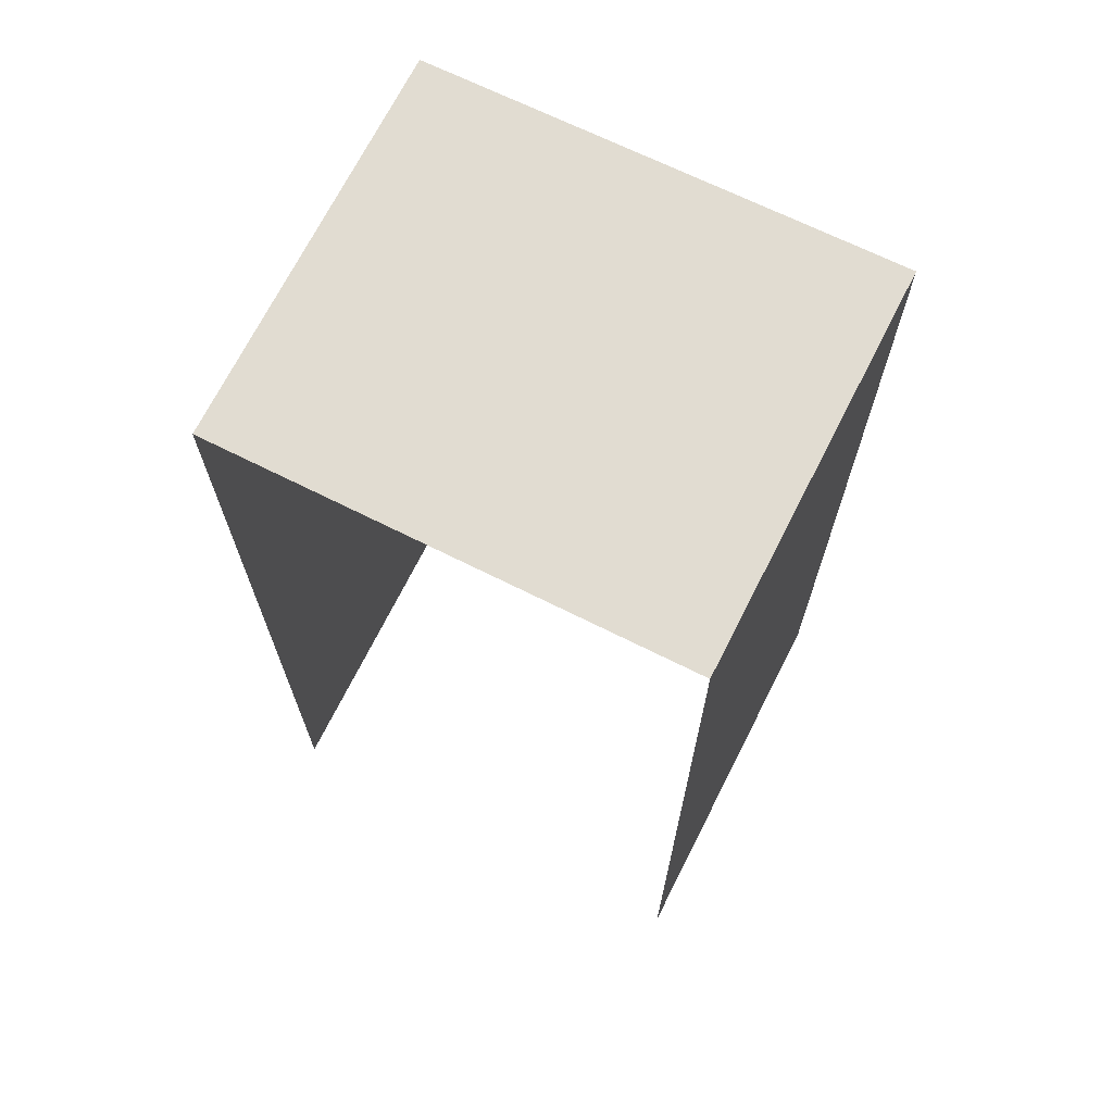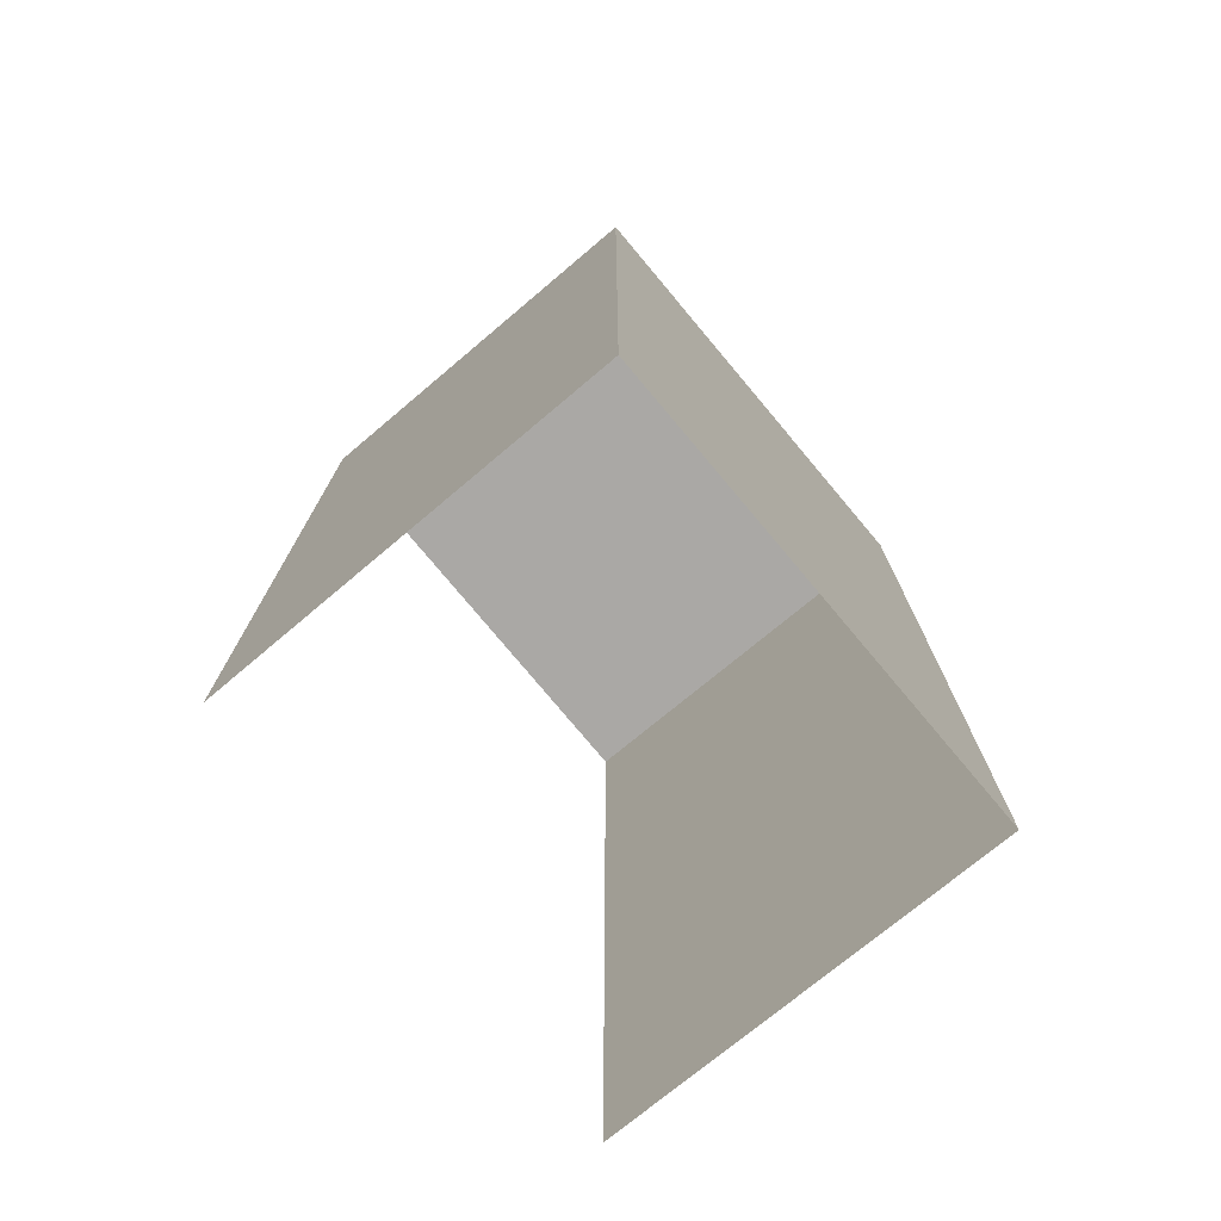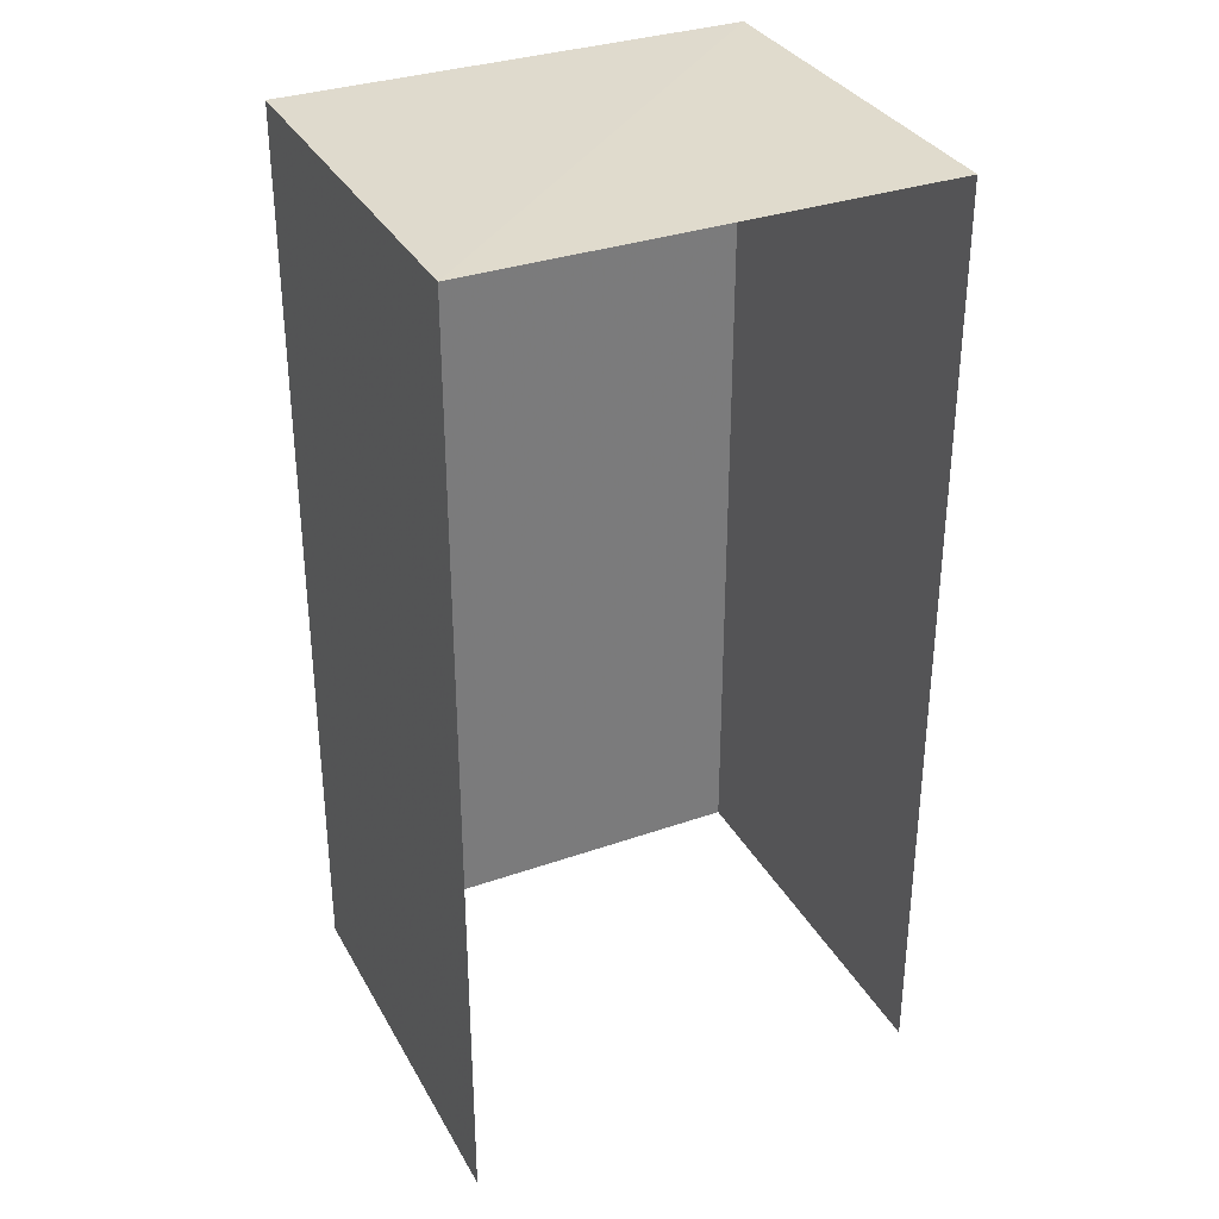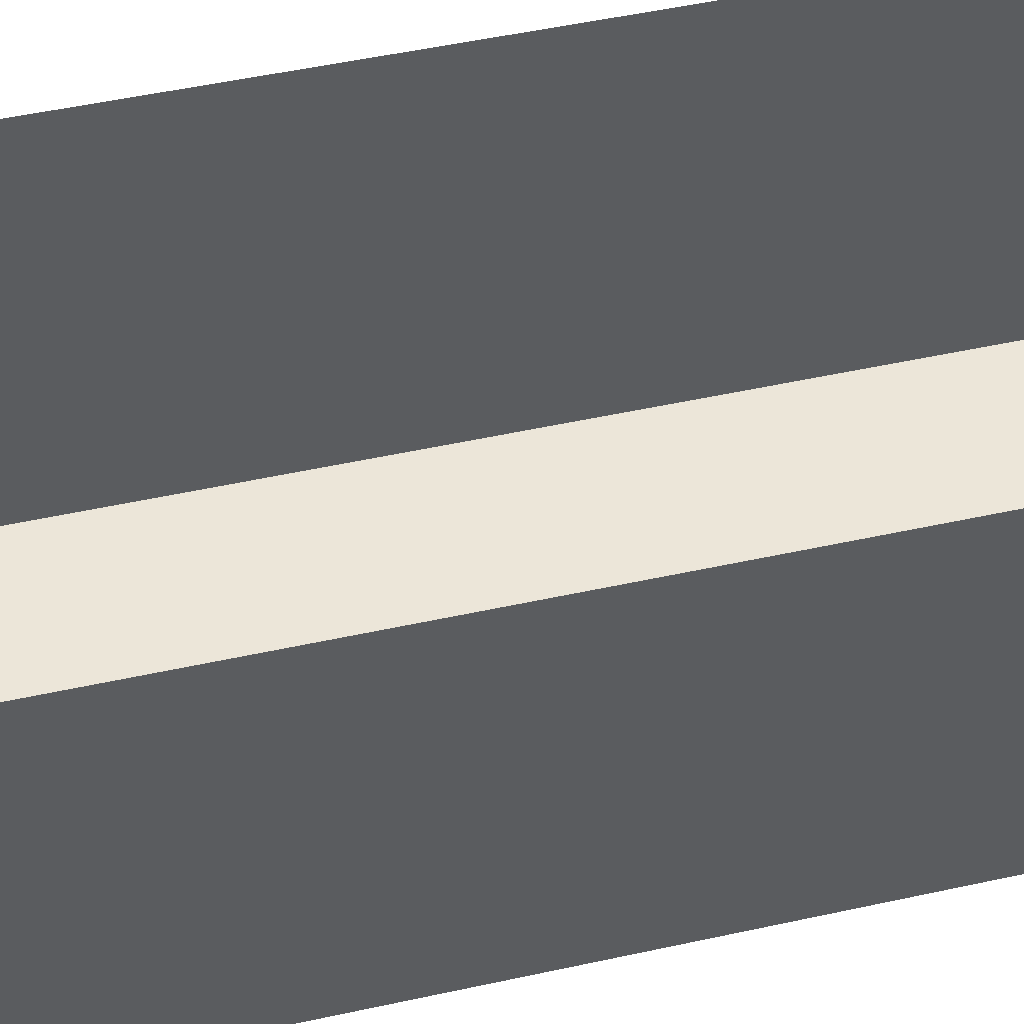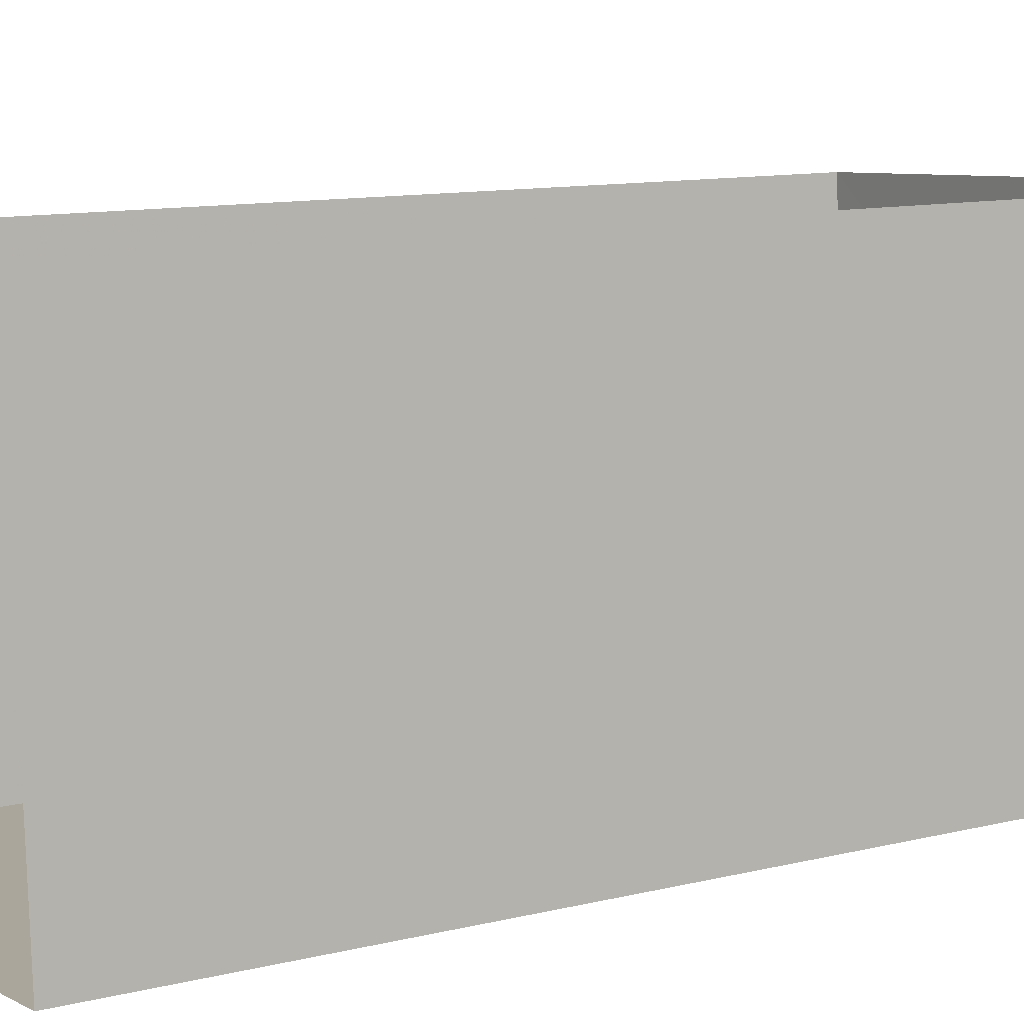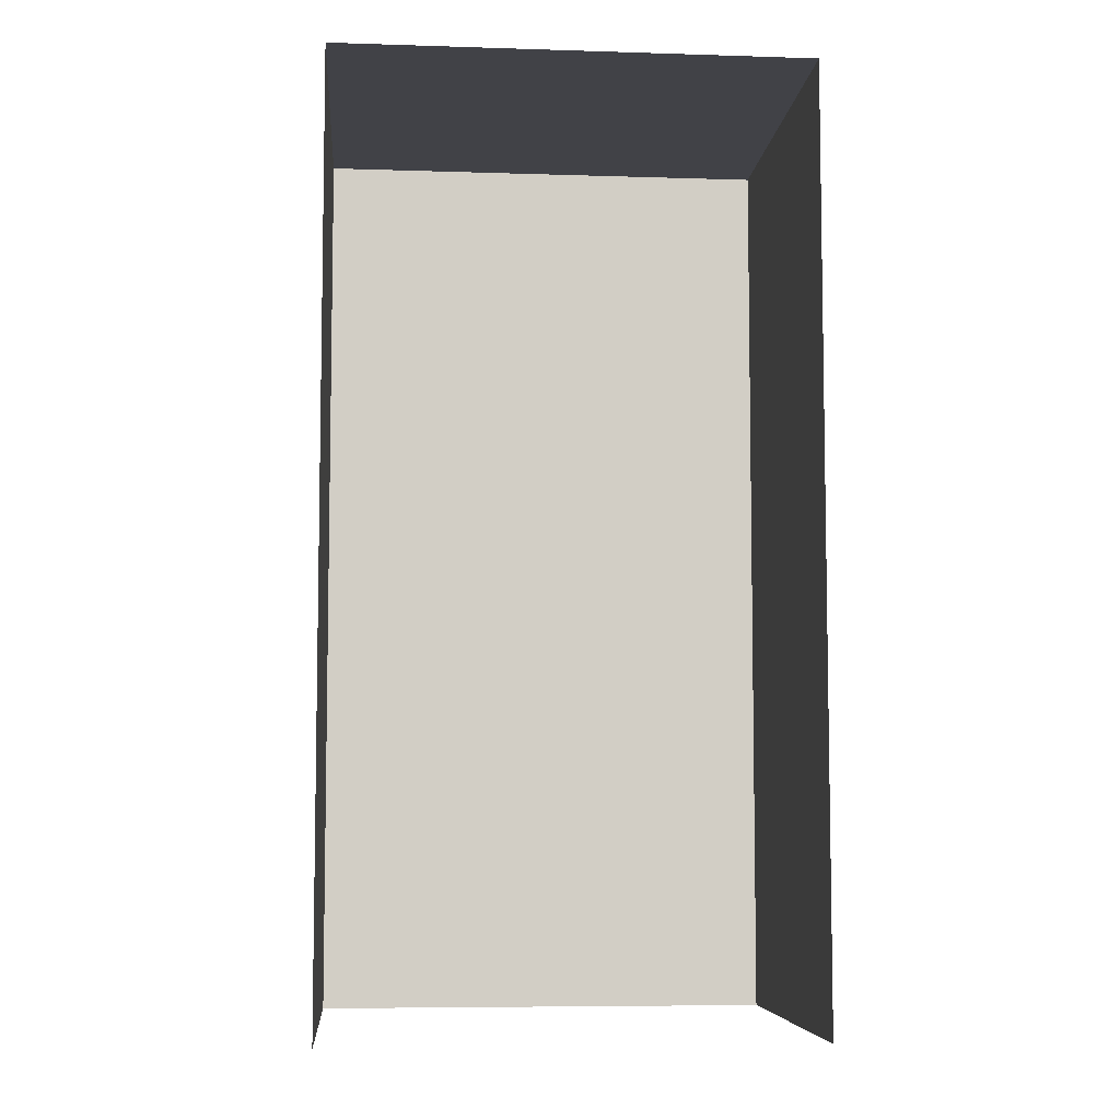
<metadata>
{"format":"obj","ext":"obj","renderer":"f3d","projection":"perspective","resolution":1024,"background":"white","views":[{"elev":69.0,"azim":-156.2,"up":"+Z"},{"elev":-75.1,"azim":-53.0,"up":"+Z"},{"elev":33.2,"azim":151.4,"up":"+Z"},{"elev":53.4,"azim":-103.1,"up":"+Y"},{"elev":10.2,"azim":-123.0,"up":"+Y"},{"elev":-6.7,"azim":172.0,"up":"+Z"}]}
</metadata>
<code>
v -3.727e+05 -1.033e+05 32.06
v -3.727e+05 -1.033e+05 32.06
v -3.727e+05 -1.033e+05 32.06
v -3.727e+05 -1.033e+05 32.06
v -3.727e+05 -1.033e+05 37.42
v -3.727e+05 -1.033e+05 37.42
v -3.727e+05 -1.033e+05 37.42
v -3.727e+05 -1.033e+05 37.42
f 1 2 3
f 4 1 3
f 7 3 2
f 8 7 2
f 5 6 7
f 8 5 7
f 6 4 3
f 7 6 3
f 5 2 1
f 5 8 2
f 6 1 4
f 6 5 1

</code>
